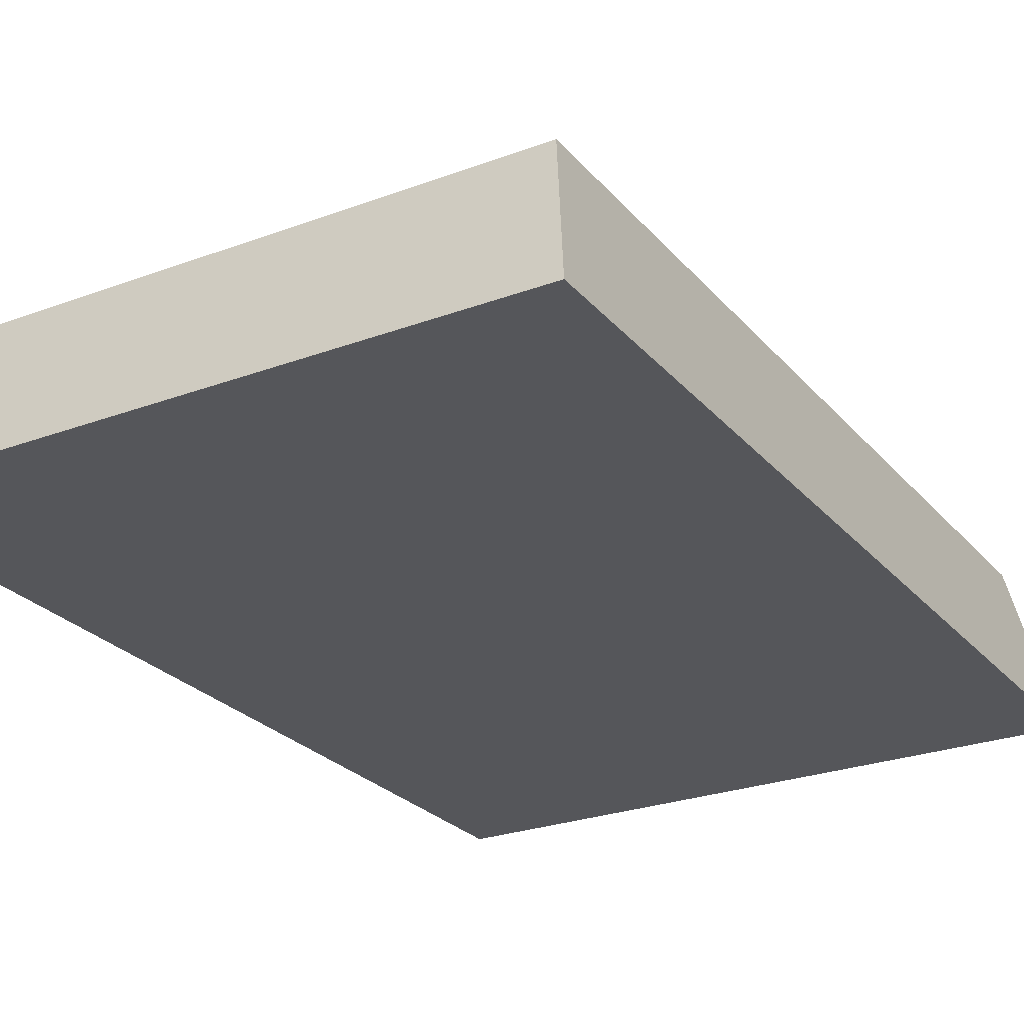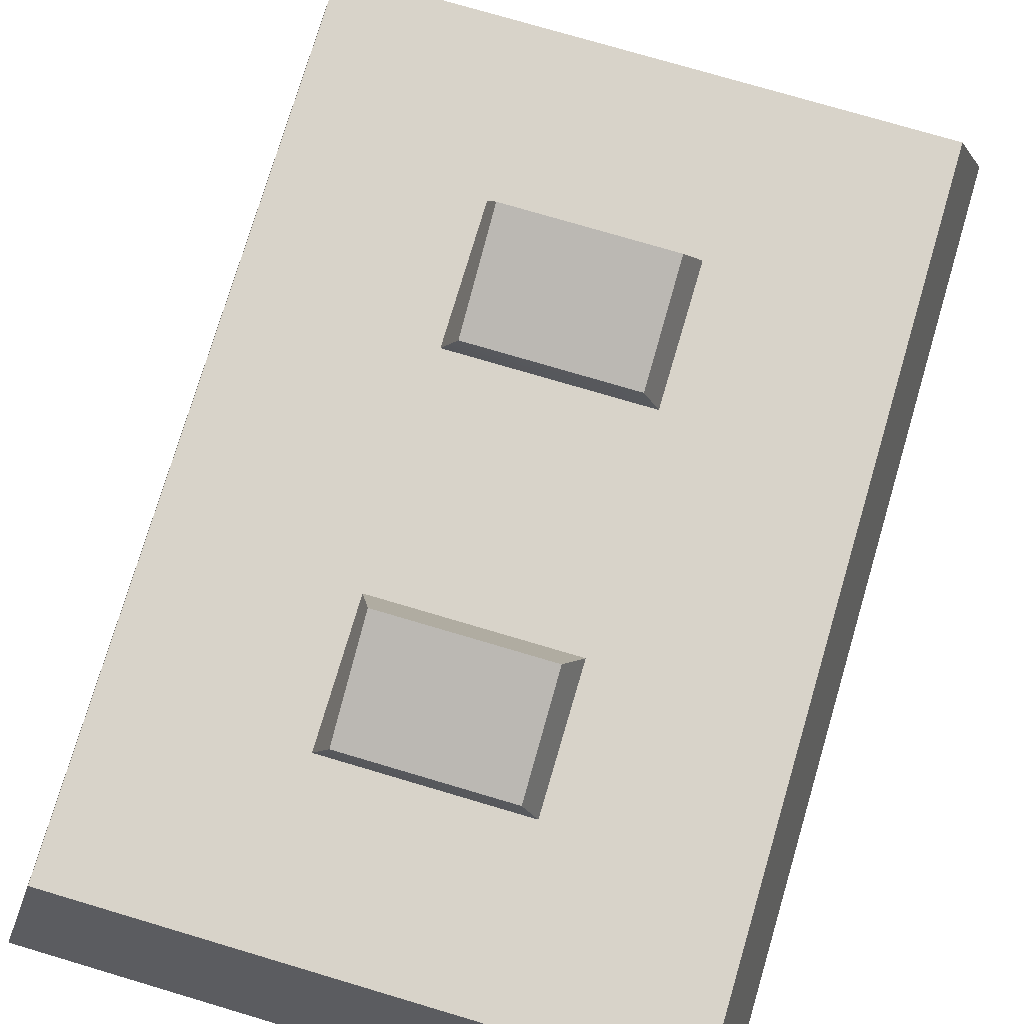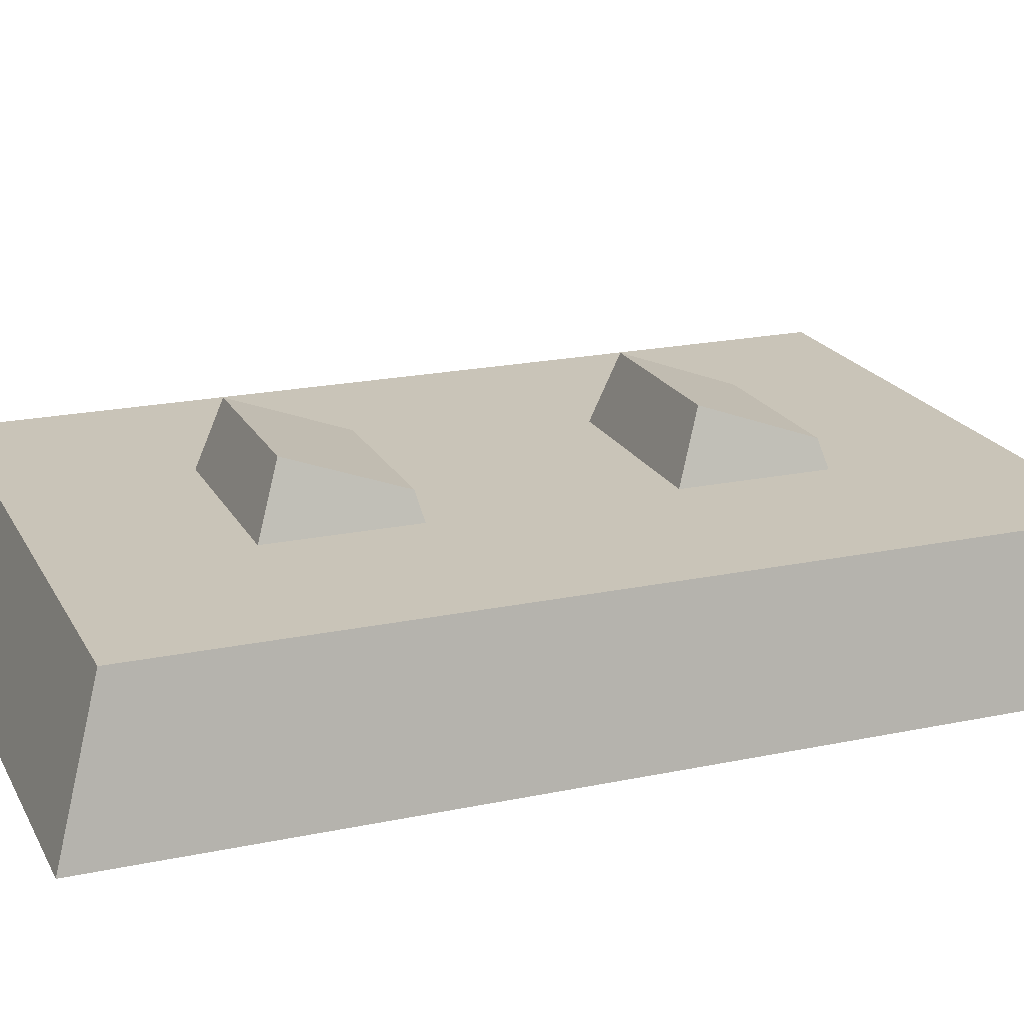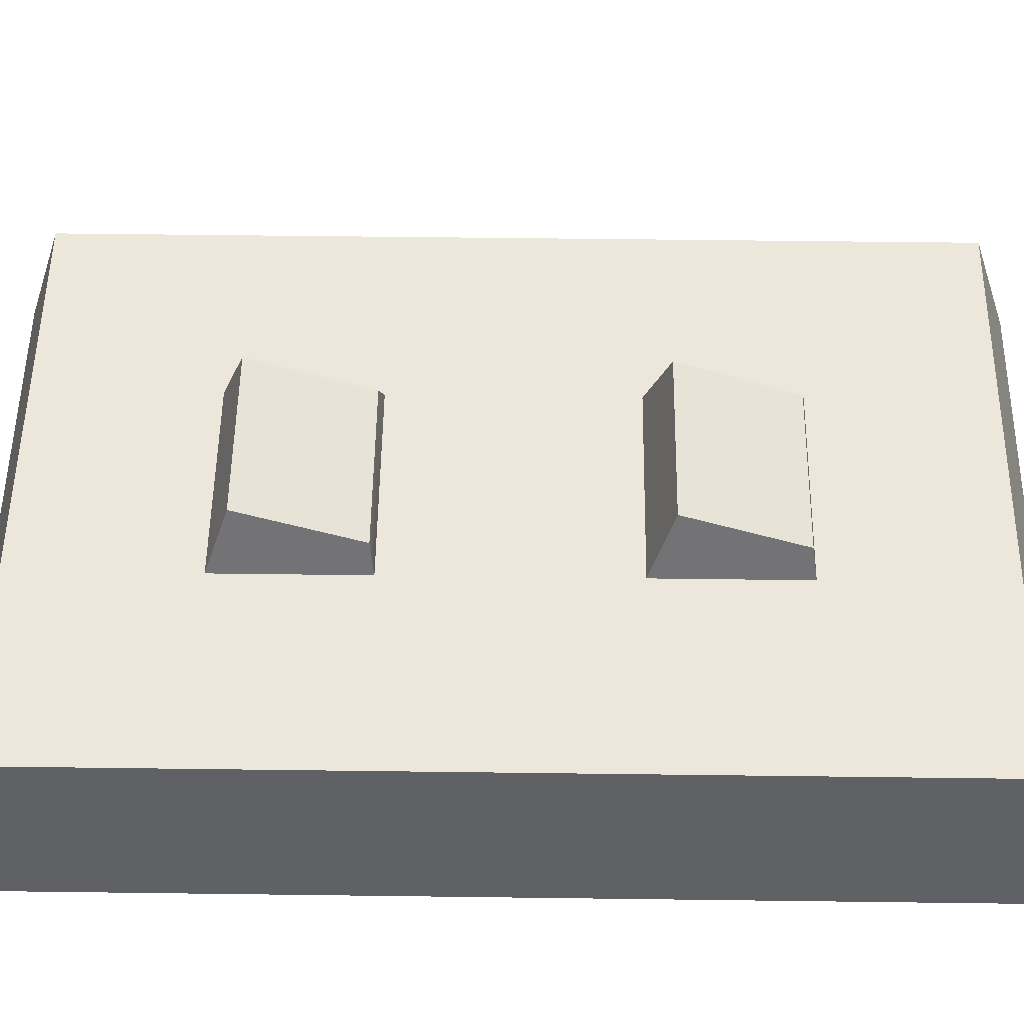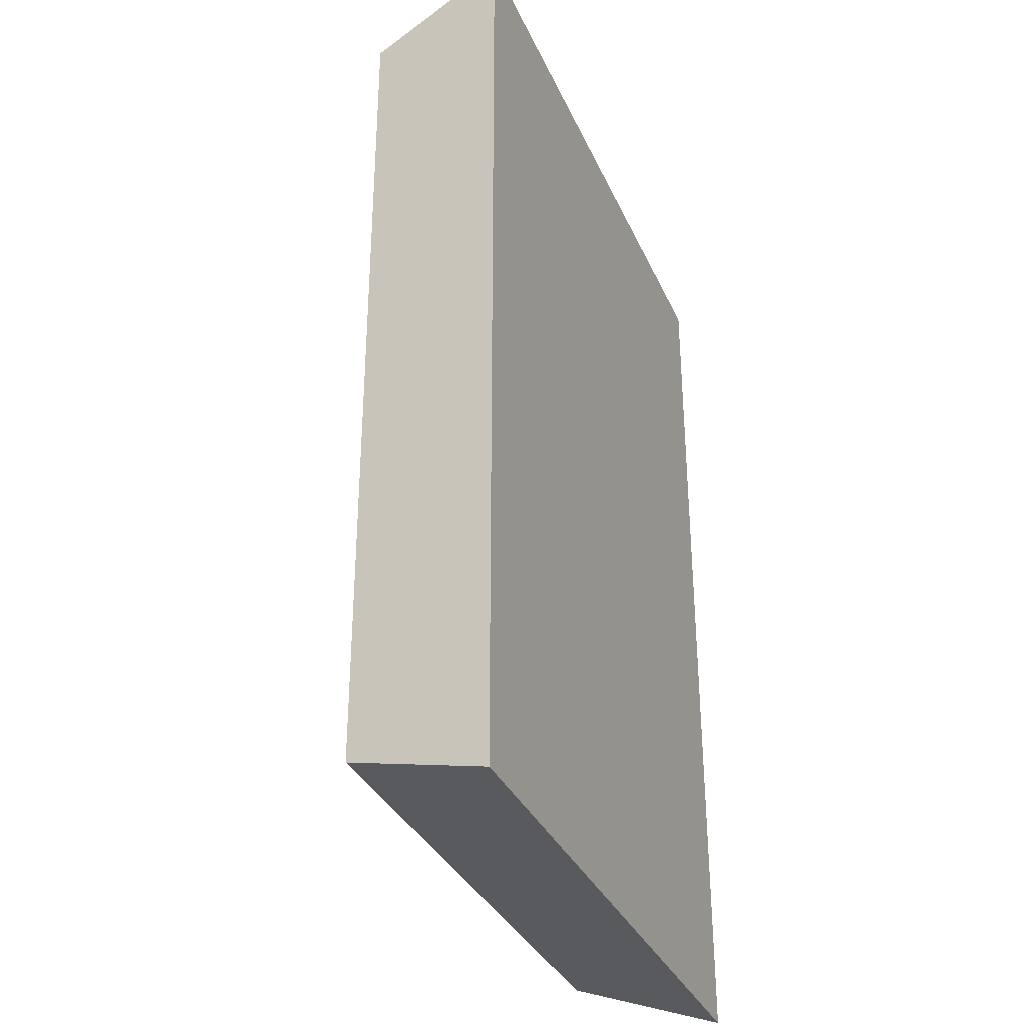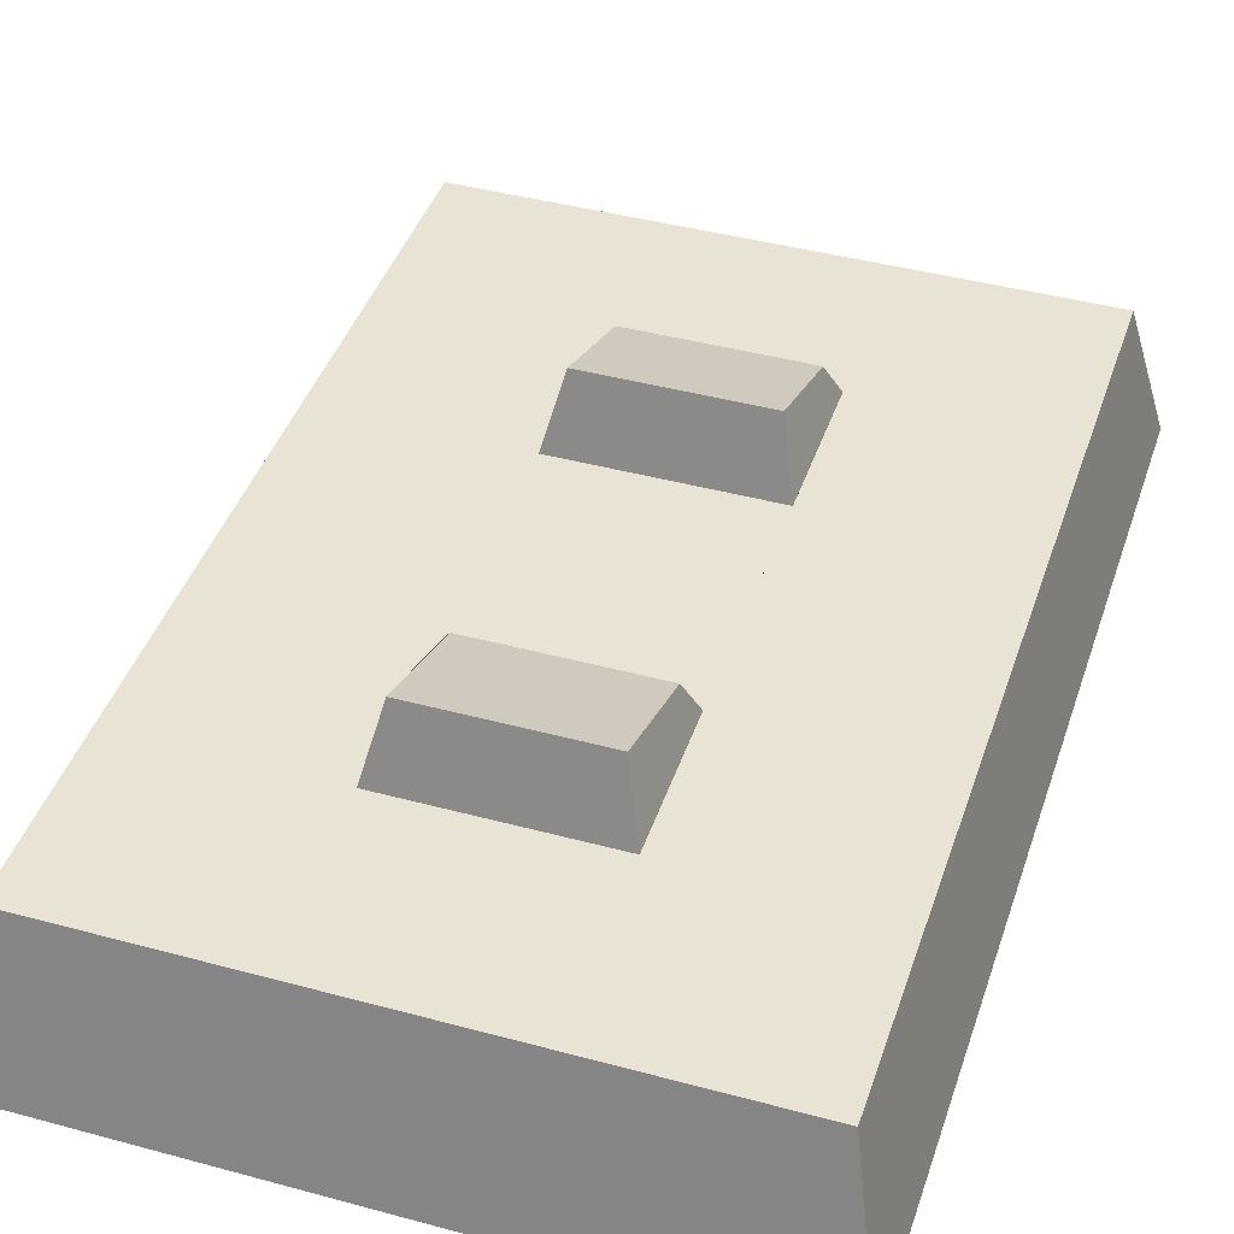
<metadata>
{"format":"obj","ext":"obj","renderer":"f3d","projection":"perspective","resolution":1024,"background":"white","views":[{"elev":-25.8,"azim":30.7,"up":"+Z"},{"elev":76.0,"azim":-163.5,"up":"+Z"},{"elev":20.2,"azim":68.9,"up":"+Z"},{"elev":52.5,"azim":90.8,"up":"+Z"},{"elev":-33.6,"azim":111.5,"up":"+Y"},{"elev":42.1,"azim":18.0,"up":"+Z"}]}
</metadata>
<code>
g SM_Prop_Lightswitch_02
v -0.06035 0 1.221e-06
v -0.06035 0.1781 1.221e-06
v -0.0546 0.1696 0.0275
v -0.0546 0.008497 0.0275
v -0.06035 0.1781 1.221e-06
v 0.06036 0.1781 1.221e-06
v 0.0546 0.1696 0.0275
v -0.0546 0.1696 0.0275
v 0.06036 0.1781 1.221e-06
v 0.06036 0 1.221e-06
v 0.0546 0.008497 0.0275
v 0.0546 0.1696 0.0275
v 0.06036 0 1.221e-06
v -0.06035 0 1.221e-06
v -0.0546 0.008497 0.0275
v 0.0546 0.008497 0.0275
v -0.01561 0.1148 0.04015
v -0.01561 0.1365 0.03203
v 0.01561 0.1365 0.03203
v 0.01561 0.1148 0.04015
v 0.06036 0 1.221e-06
v 0.06036 0.1781 1.221e-06
v -0.06035 0.1781 1.221e-06
v -0.06035 0 1.221e-06
v -0.01561 0.04528 0.04015
v -0.01561 0.06693 0.03203
v 0.01561 0.06693 0.03203
v 0.01561 0.04528 0.04015
v 0.01856 0.06767 0.0275
v -0.01856 0.1105 0.0275
v 0.01856 0.1105 0.0275
v -0.01856 0.06767 0.0275
v -0.0546 0.1696 0.0275
v -0.01856 0.1372 0.0275
v -0.01856 0.04092 0.0275
v 0.0546 0.1696 0.0275
v -0.0546 0.008497 0.0275
v 0.01856 0.1372 0.0275
v 0.01856 0.04092 0.0275
v 0.0546 0.008497 0.0275
v -0.01856 0.1105 0.0275
v -0.01561 0.1148 0.04015
v 0.01561 0.1148 0.04015
v 0.01856 0.1105 0.0275
v 0.01856 0.1105 0.0275
v 0.01561 0.1148 0.04015
v 0.01561 0.1365 0.03203
v 0.01856 0.1372 0.0275
v 0.01856 0.1372 0.0275
v 0.01561 0.1365 0.03203
v -0.01561 0.1365 0.03203
v -0.01856 0.1372 0.0275
v 0.01856 0.04092 0.0275
v 0.01856 0.1105 0.0275
v 0.01856 0.06767 0.0275
v 0.01561 0.06693 0.03203
v -0.01561 0.06693 0.03203
v -0.01856 0.06767 0.0275
v -0.01856 0.1372 0.0275
v -0.01561 0.1365 0.03203
v -0.01561 0.1148 0.04015
v -0.01856 0.1105 0.0275
v -0.01856 0.04092 0.0275
v -0.01561 0.04528 0.04015
v 0.01561 0.04528 0.04015
v 0.01856 0.04092 0.0275
v 0.01856 0.04092 0.0275
v 0.01561 0.04528 0.04015
v 0.01561 0.06693 0.03203
v 0.01856 0.06767 0.0275
v -0.01856 0.06767 0.0275
v -0.01561 0.06693 0.03203
v -0.01561 0.04528 0.04015
v -0.01856 0.04092 0.0275
g SM_Prop_Lightswitch_02_0
f 3 2 1
f 4 3 1
f 7 6 5
f 8 7 5
f 11 10 9
f 12 11 9
f 15 14 13
f 16 15 13
f 19 18 17
f 20 19 17
f 23 22 21
f 24 23 21
f 27 26 25
f 28 27 25
f 31 30 29
f 30 32 29
f 33 32 30
f 30 34 33
f 33 35 32
f 33 34 36
f 33 37 35
f 34 38 36
f 39 35 37
f 40 36 38
f 40 39 37
f 38 39 40
f 43 42 41
f 44 43 41
f 47 46 45
f 48 47 45
f 51 50 49
f 52 51 49
f 49 54 53
f 54 55 53
f 57 56 55
f 58 57 55
f 61 60 59
f 62 61 59
f 65 64 63
f 66 65 63
f 69 68 67
f 70 69 67
f 73 72 71
f 74 73 71

</code>
